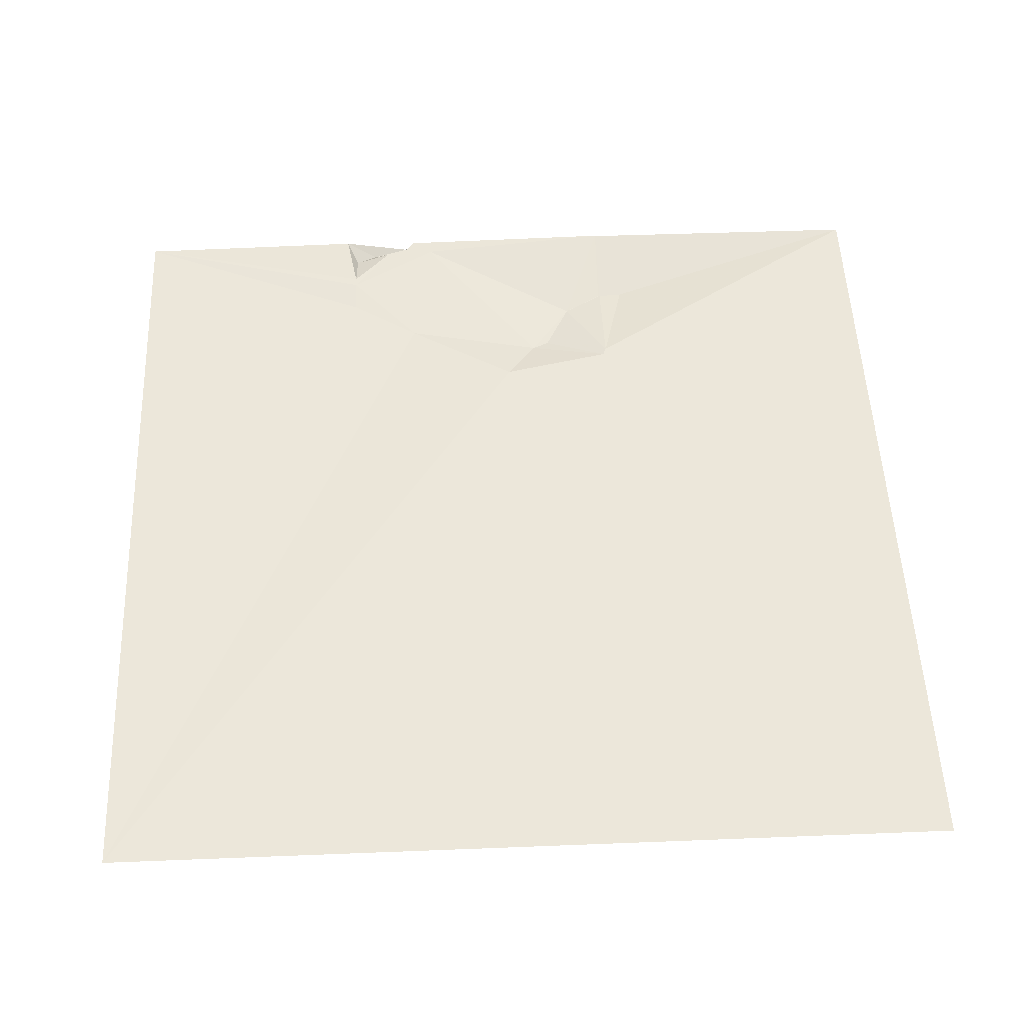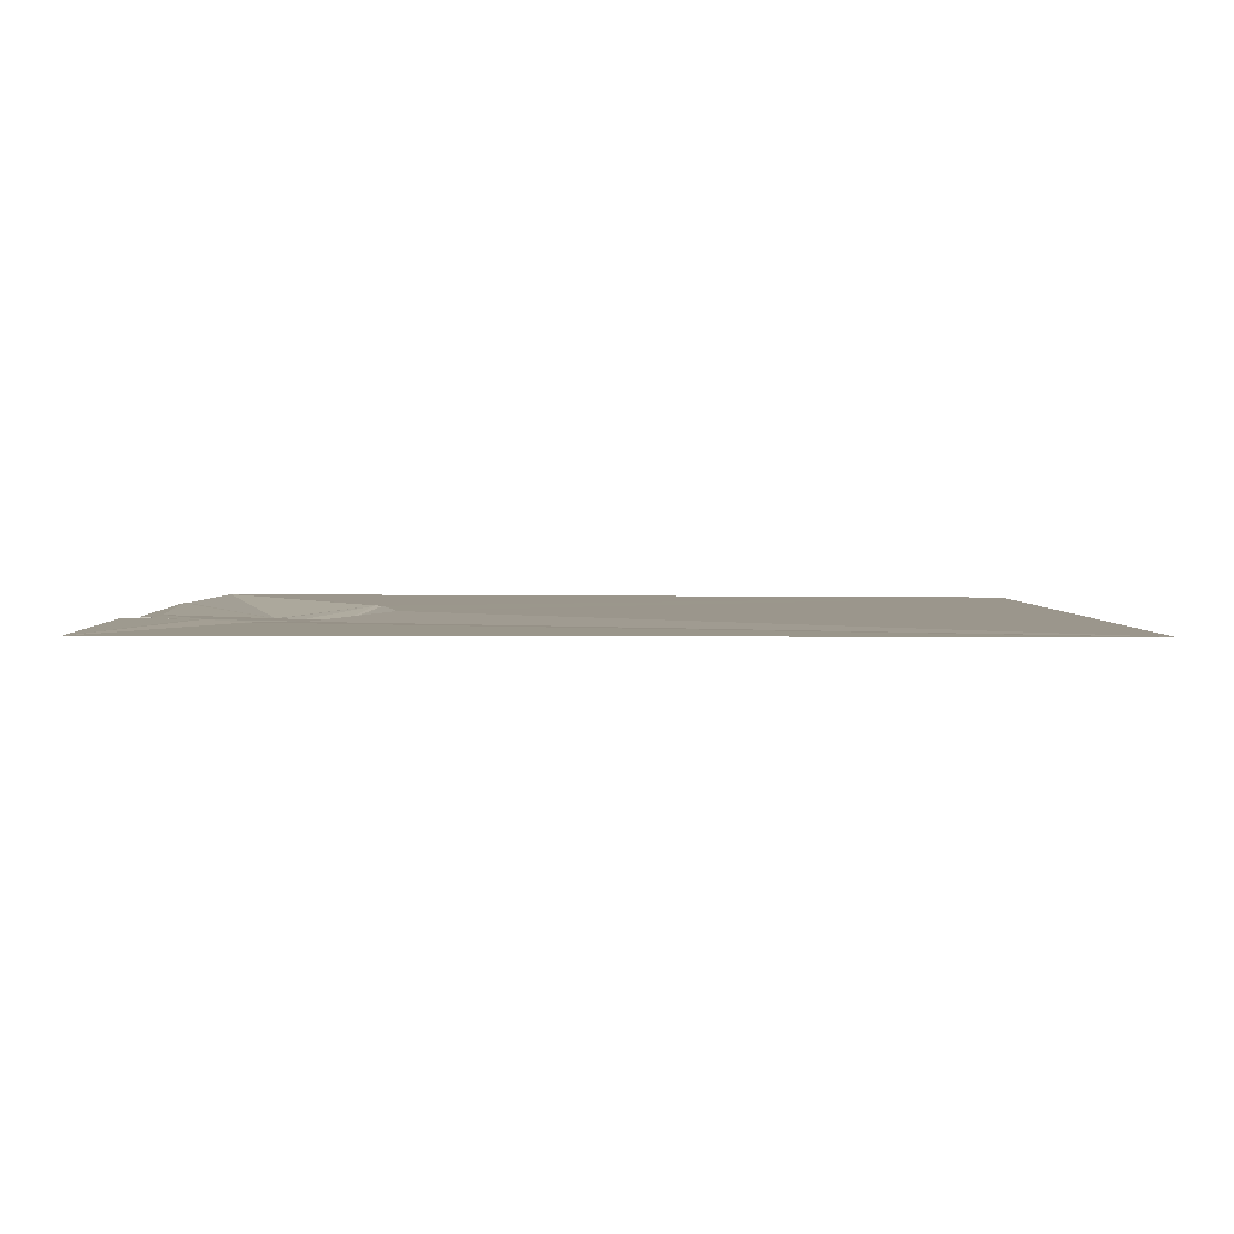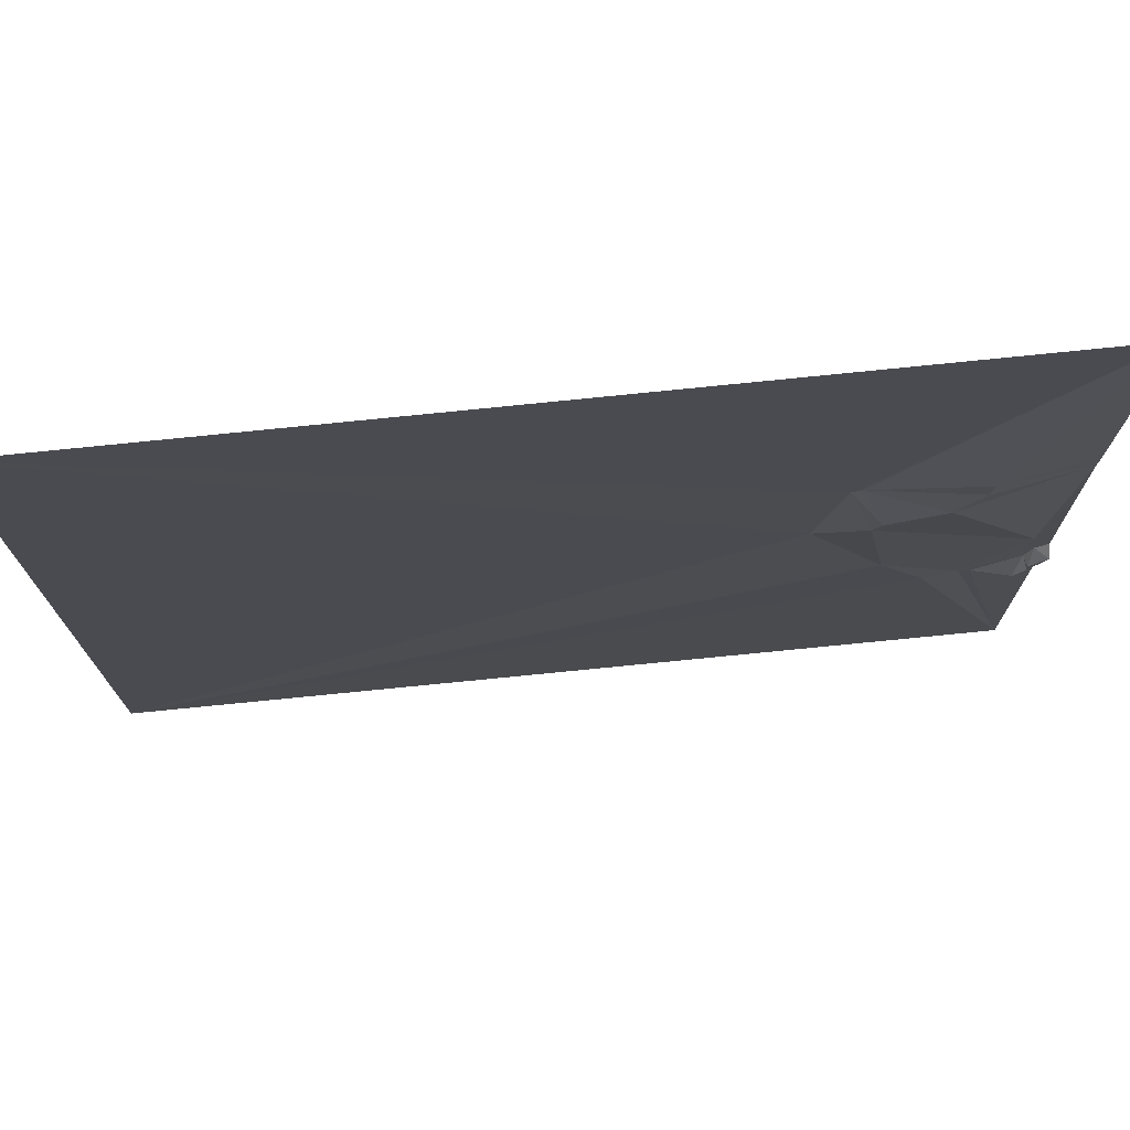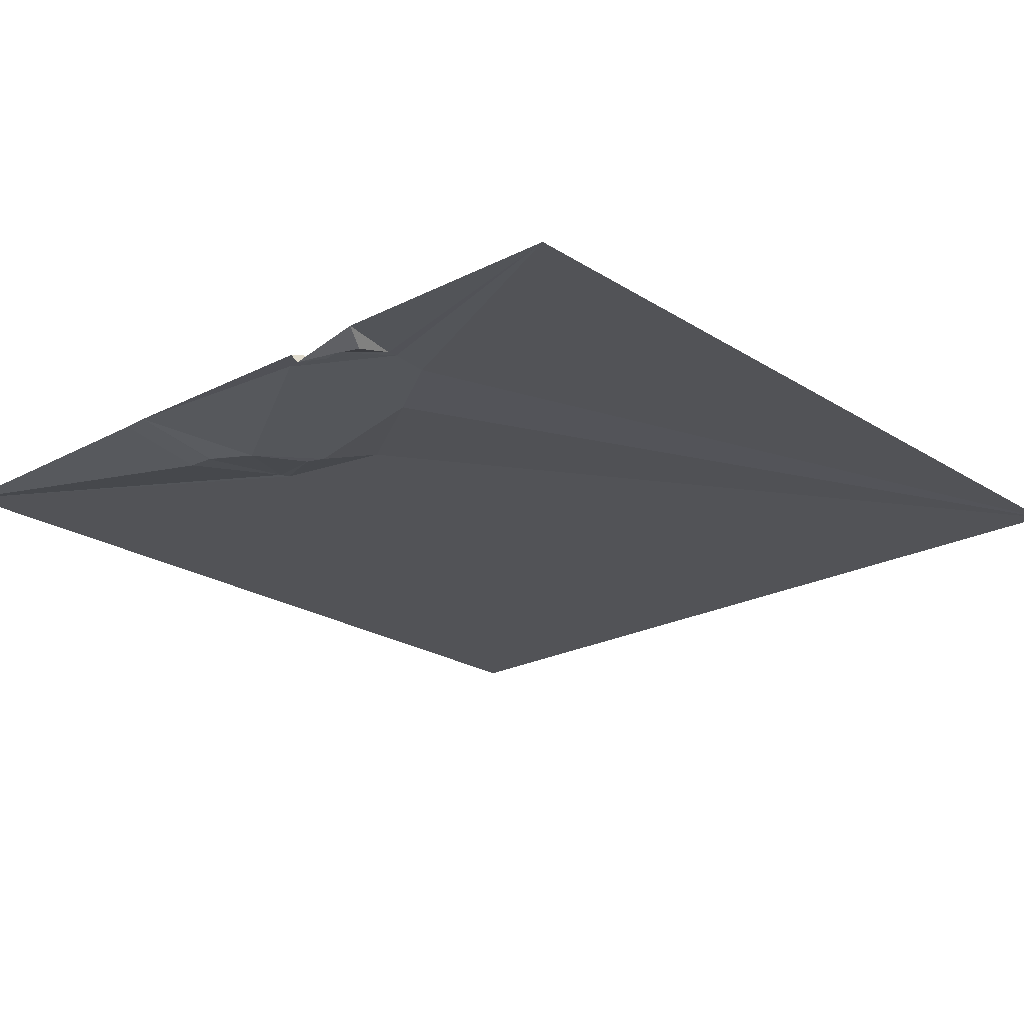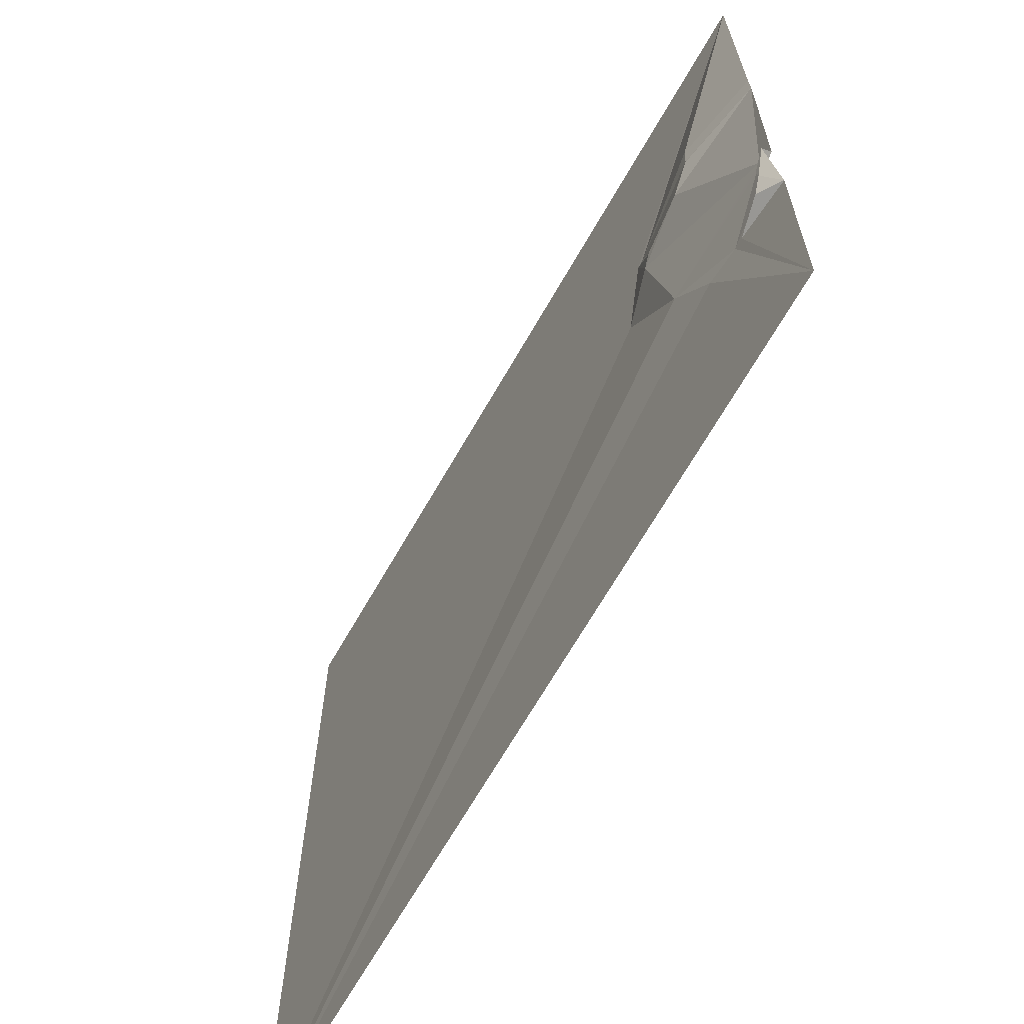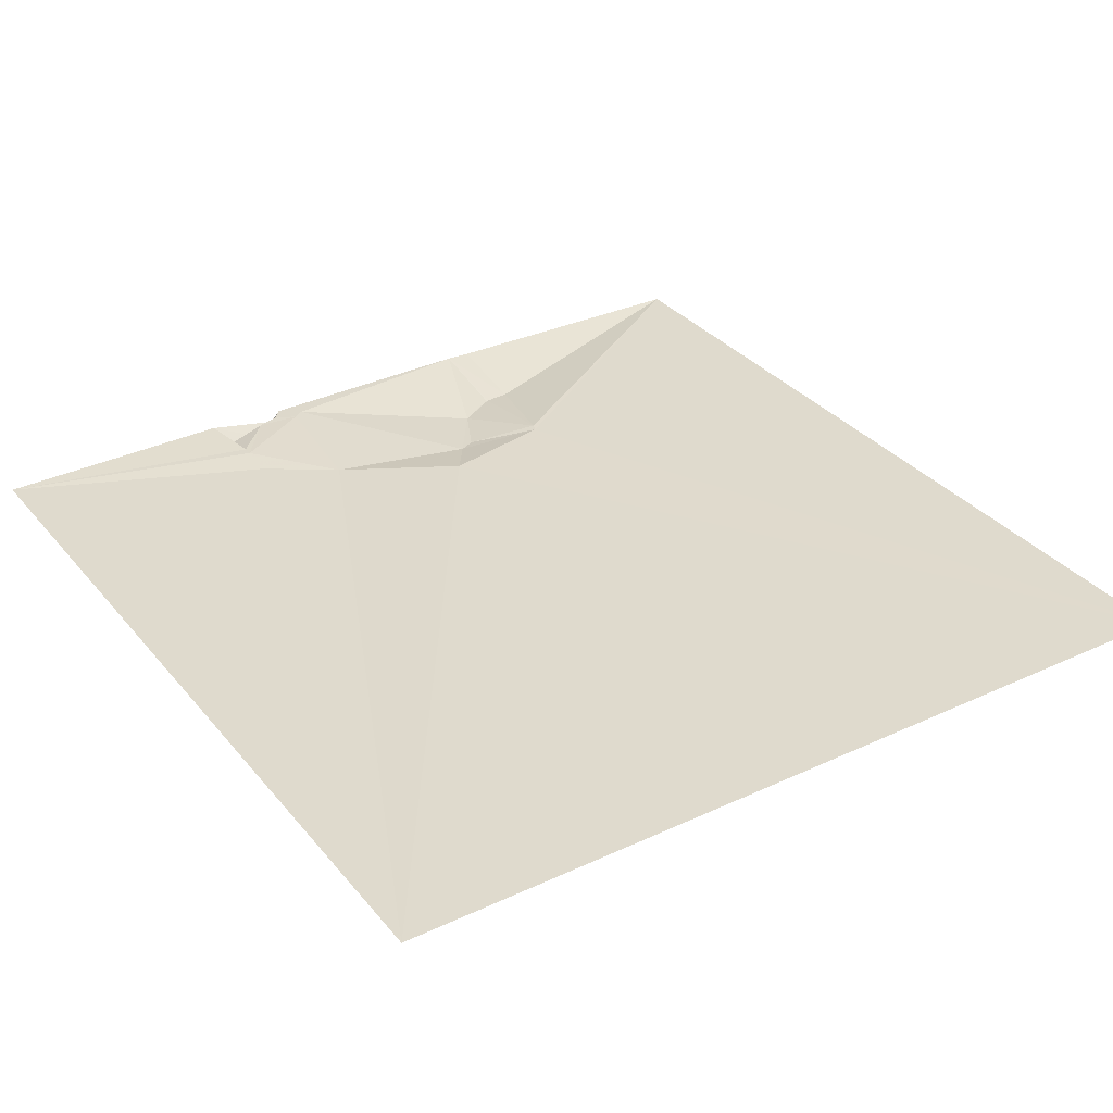
<metadata>
{"format":"obj","ext":"obj","renderer":"f3d","projection":"perspective","resolution":1024,"background":"white","views":[{"elev":52.2,"azim":-92.5,"up":"+Y"},{"elev":2.6,"azim":179.9,"up":"+Y"},{"elev":75.2,"azim":-5.6,"up":"+Z"},{"elev":-22.2,"azim":132.5,"up":"+Y"},{"elev":-66.8,"azim":60.5,"up":"+Z"},{"elev":32.7,"azim":-122.9,"up":"+Y"}]}
</metadata>
<code>
v -6 1.409 -4091
v 505 3.54 -4091
v 453 -4.979 -4258
v 505 4.456 -4258
v 392 3.411 -4273
v 452 -4.831 -4273
v 505 4.967 -4273
v 452 -4.835 -4274
v 387 3.307 -4275
v 438 -5.135 -4298
v 406 -3.779 -4314
v 401 -3.266 -4324
v 373 3.147 -4343
v 495 3.428 -4397
v 491 3.442 -4403
v 505 2.985 -4409
v 416 0.3011 -4410
v 497 3.133 -4415
v 498 3.099 -4415
v 505 -3.623 -4415
v 494 2.879 -4428
v 496 -2.989 -4430
v 497 -2.726 -4438
v 491 -2.13 -4451
v 442 1.864 -4452
v 463 3.56 -4452
v 469 3.473 -4452
v 505 4.605 -4458
v -6 2.24 -4602
v 505 2.681 -4602
f 29 13 1
f 12 13 17
f 27 28 24
f 28 23 24
f 25 30 26
f 30 27 26
f 7 14 16
f 28 27 30
f 27 24 21
f 27 21 26
f 22 21 23
f 22 19 21
f 22 20 19
f 15 18 16
f 18 21 19
f 14 15 16
f 23 21 24
f 30 25 29
f 15 26 21
f 15 21 18
f 25 26 17
f 23 20 22
f 28 20 23
f 19 16 18
f 10 5 11
f 12 11 9
f 29 17 13
f 17 29 25
f 20 16 19
f 7 10 14
f 14 17 15
f 10 7 8
f 7 6 8
f 1 9 2
f 9 1 13
f 12 9 13
f 12 17 14
f 6 10 8
f 7 3 6
f 2 3 4
f 3 7 4
f 2 5 3
f 3 5 6
f 10 6 5
f 5 2 9
f 10 12 14
f 12 10 11
f 15 17 26
f 5 9 11

</code>
